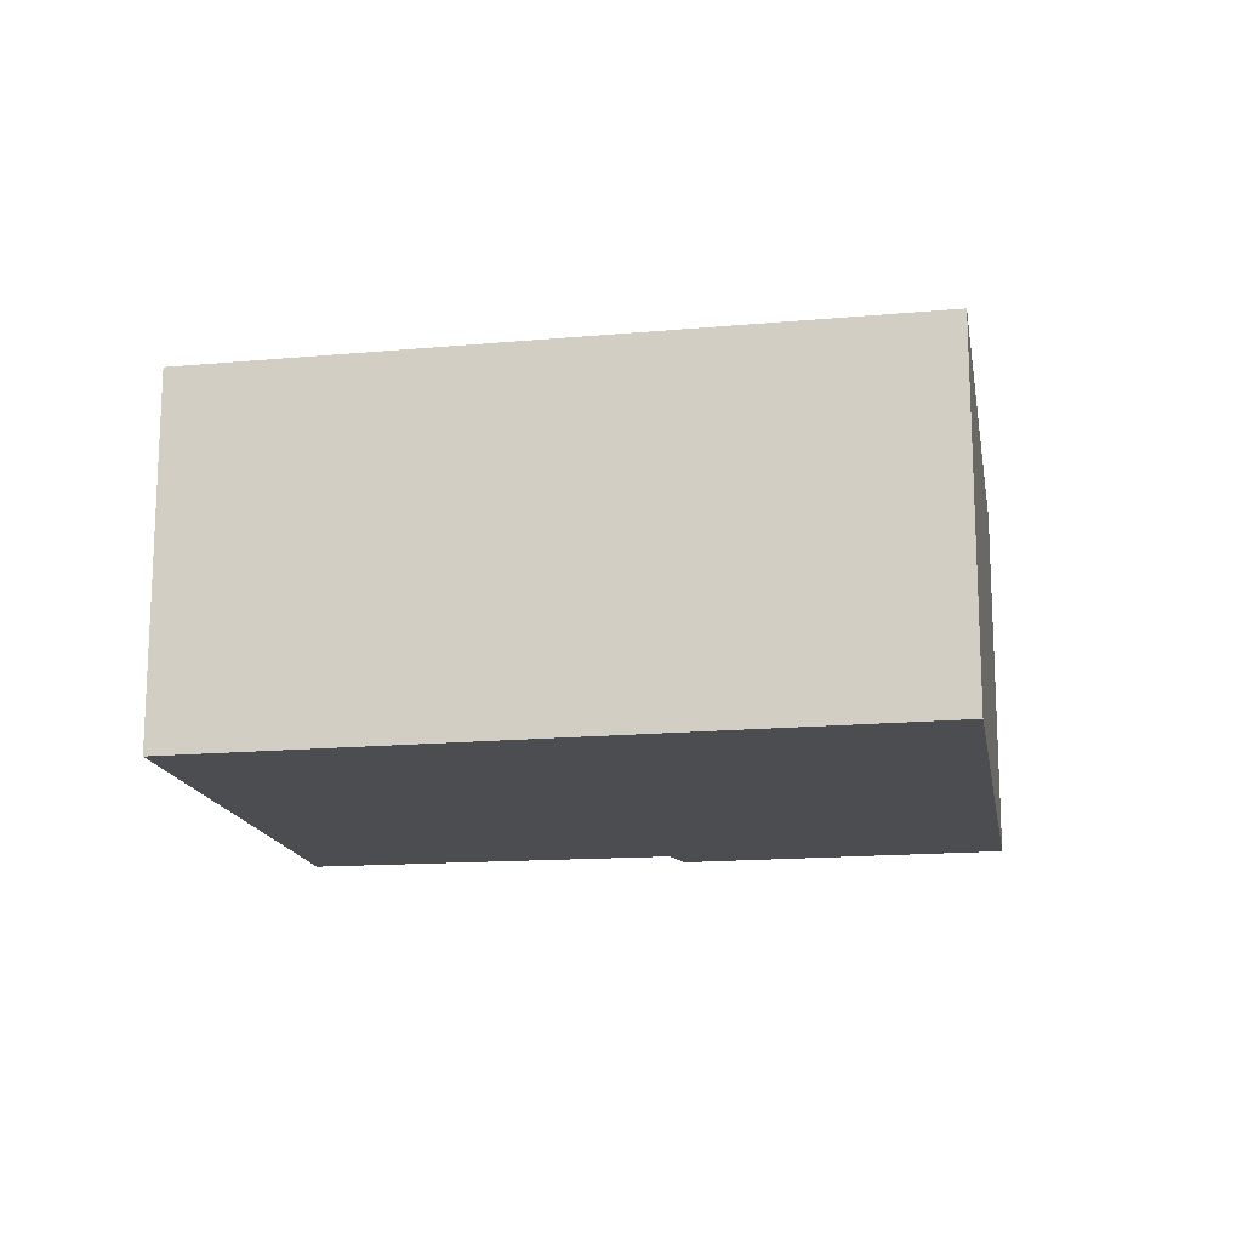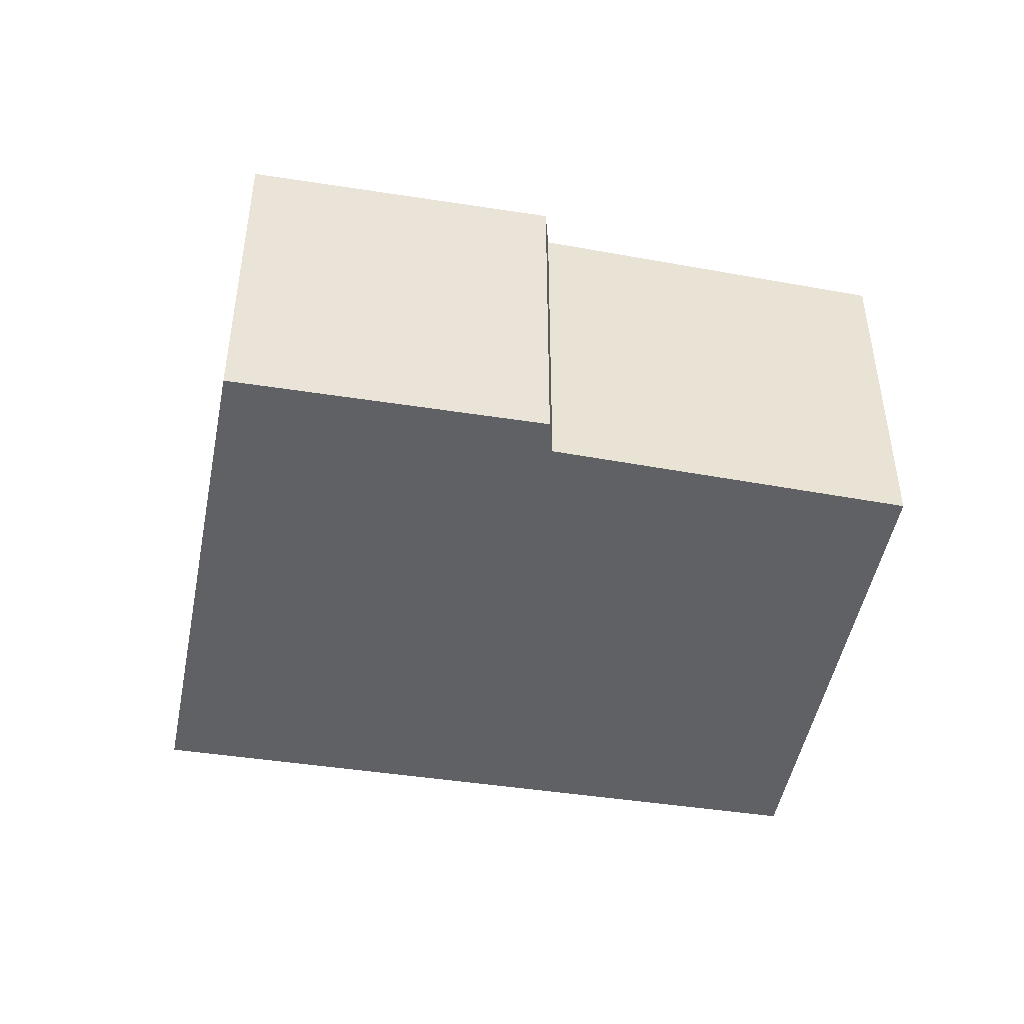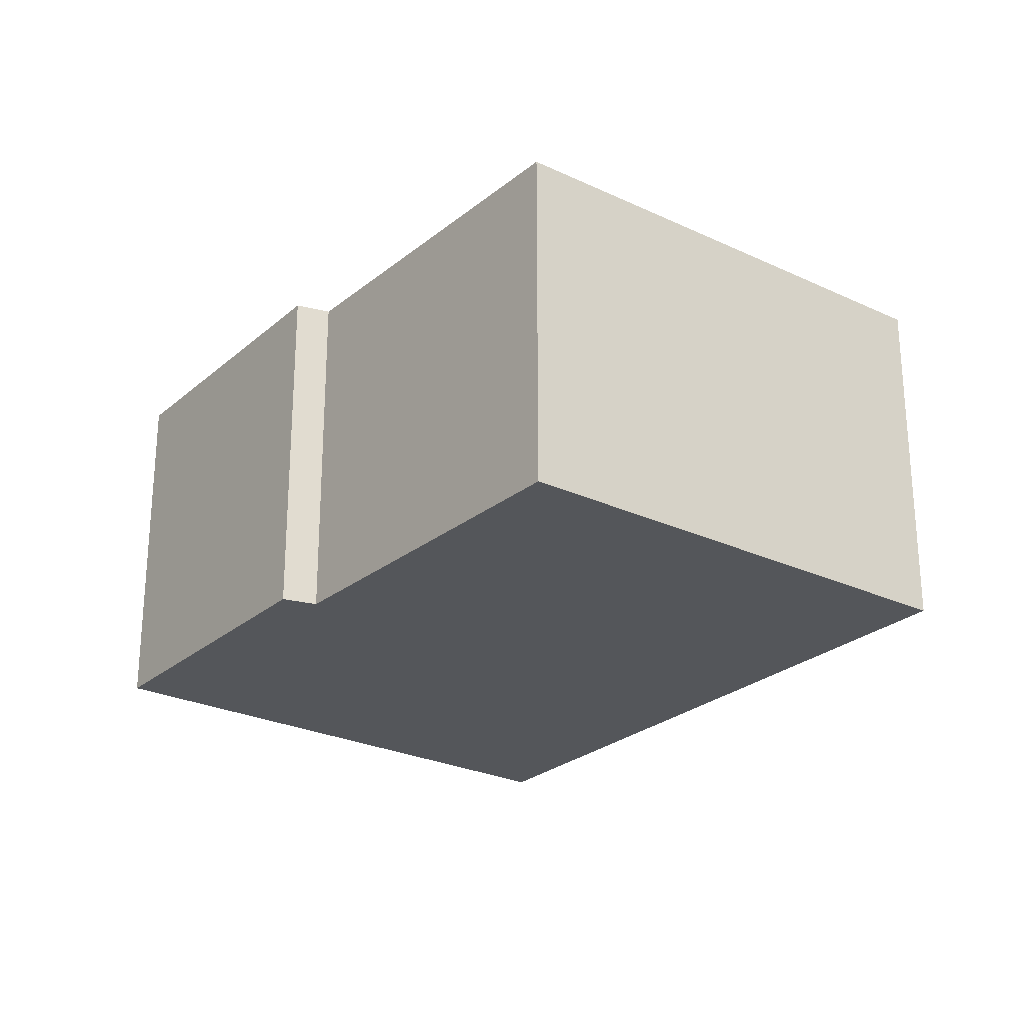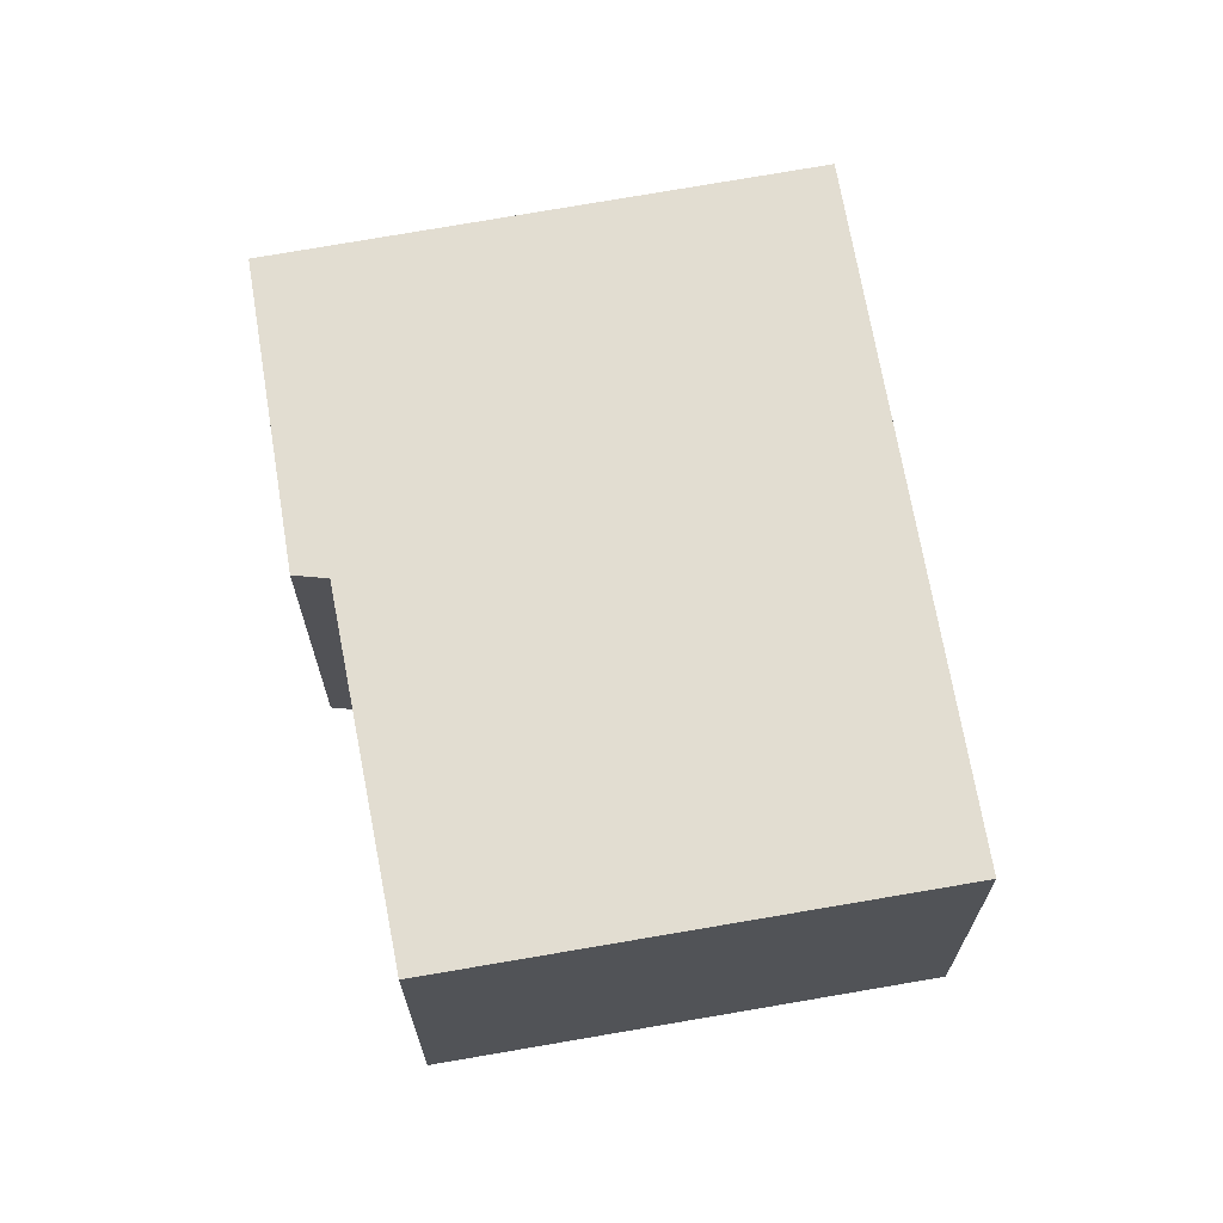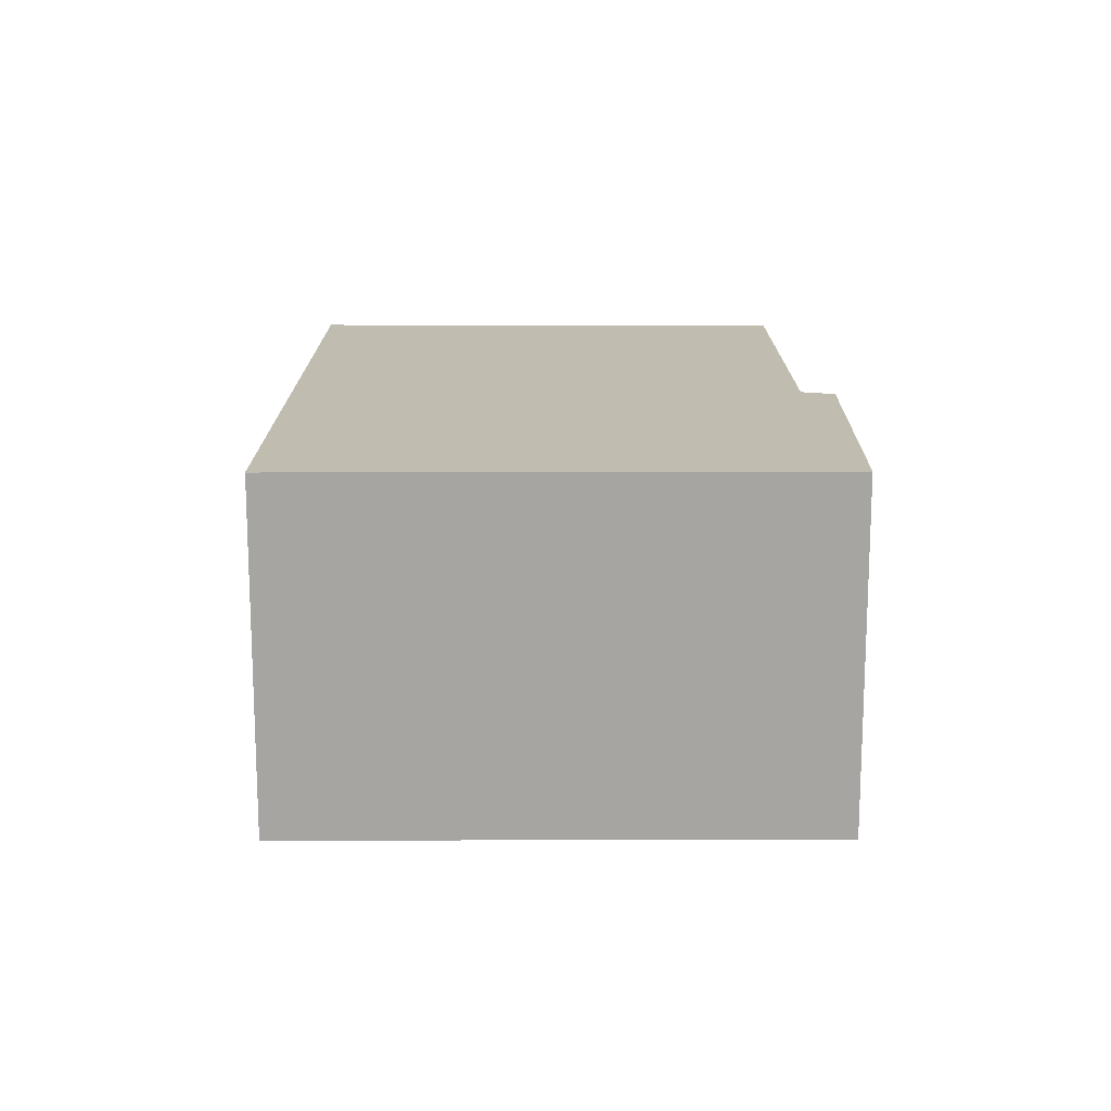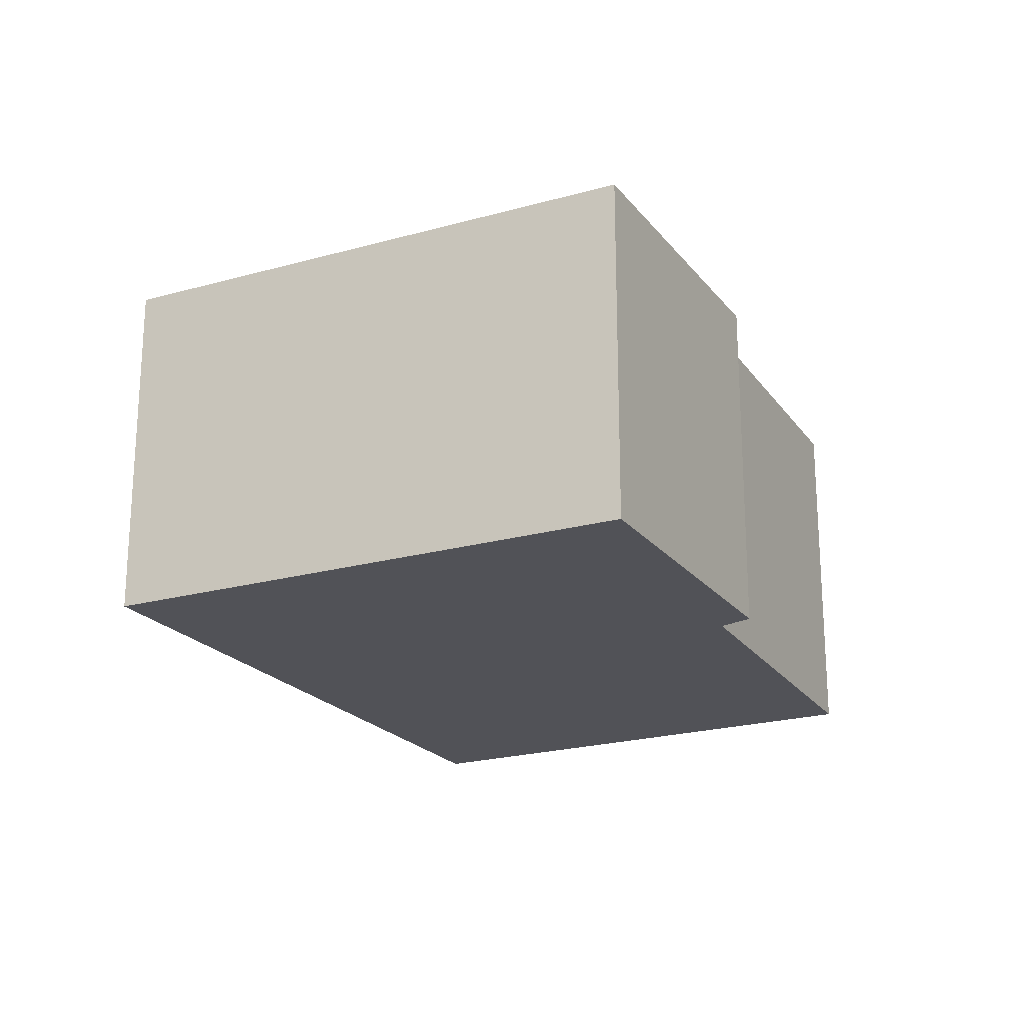
<metadata>
{"format":"obj","ext":"obj","renderer":"f3d","projection":"perspective","resolution":1024,"background":"white","views":[{"elev":-16.1,"azim":-137.1,"up":"+Y"},{"elev":-46.9,"azim":22.3,"up":"+Y"},{"elev":-25.5,"azim":85.7,"up":"+Y"},{"elev":68.5,"azim":112.8,"up":"+Y"},{"elev":16.3,"azim":-57.0,"up":"+Y"},{"elev":-21.6,"azim":-30.4,"up":"+Y"}]}
</metadata>
<code>
v  0 3.435 2.103e-16
v  8.49 3.435 0.521
v  5.819 3.435 -3.654
v  5.526 3.435 2.525
v  2.979 3.435 4.531
v  5.63 3.435 2.856
v  5.63 -1.749e-16 2.856
v  5.526 -1.546e-16 2.525
v  8.49 -3.19e-17 0.521
v  2.979 -2.774e-16 4.531
v  5.819 2.237e-16 -3.654
v  0 0 0
g defaultobject
f 1 2 3
f 2 1 4
f 4 1 5
f 4 5 6
f 7 4 6
f 4 7 8
f 8 2 4
f 2 8 9
f 10 6 5
f 6 10 7
f 9 3 2
f 3 9 11
f 11 1 3
f 1 11 12
f 12 5 1
f 5 12 10
f 9 12 11
f 12 9 8
f 12 8 7
f 12 7 10

</code>
